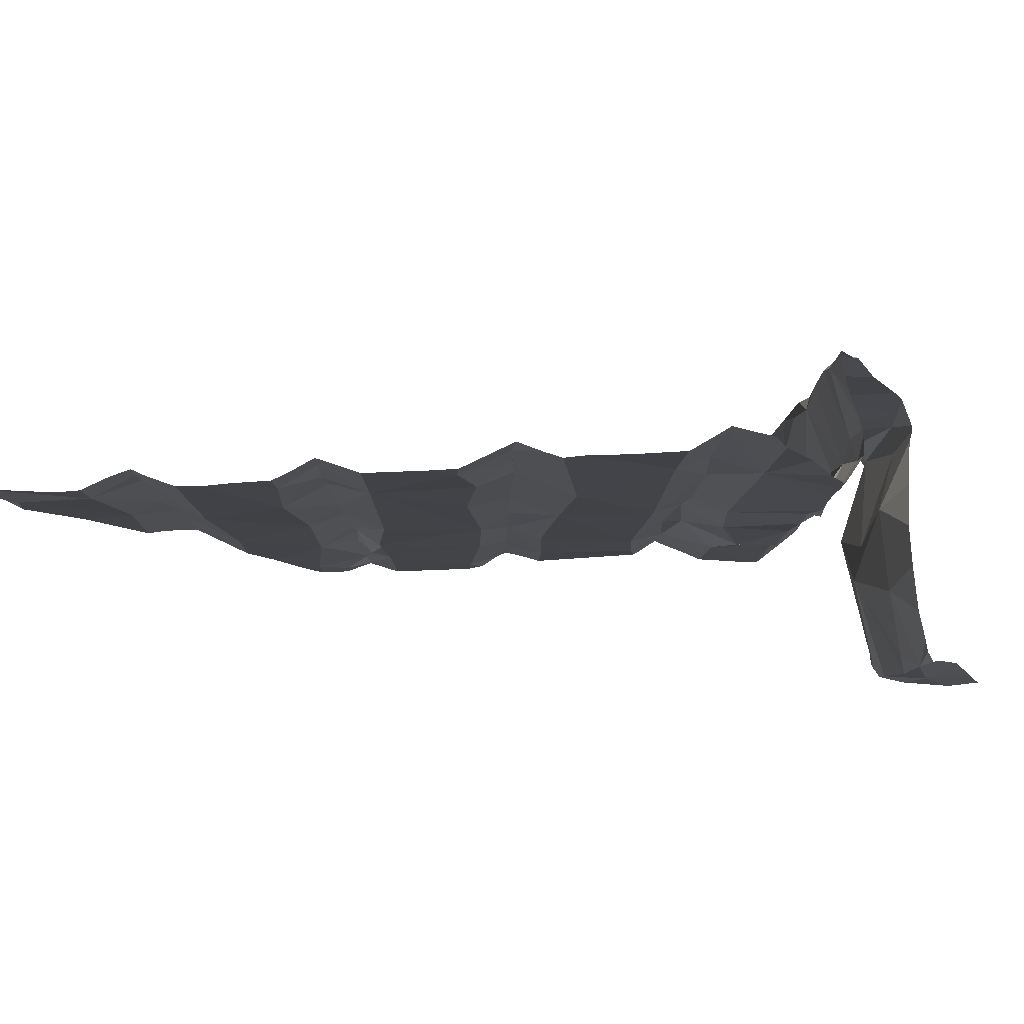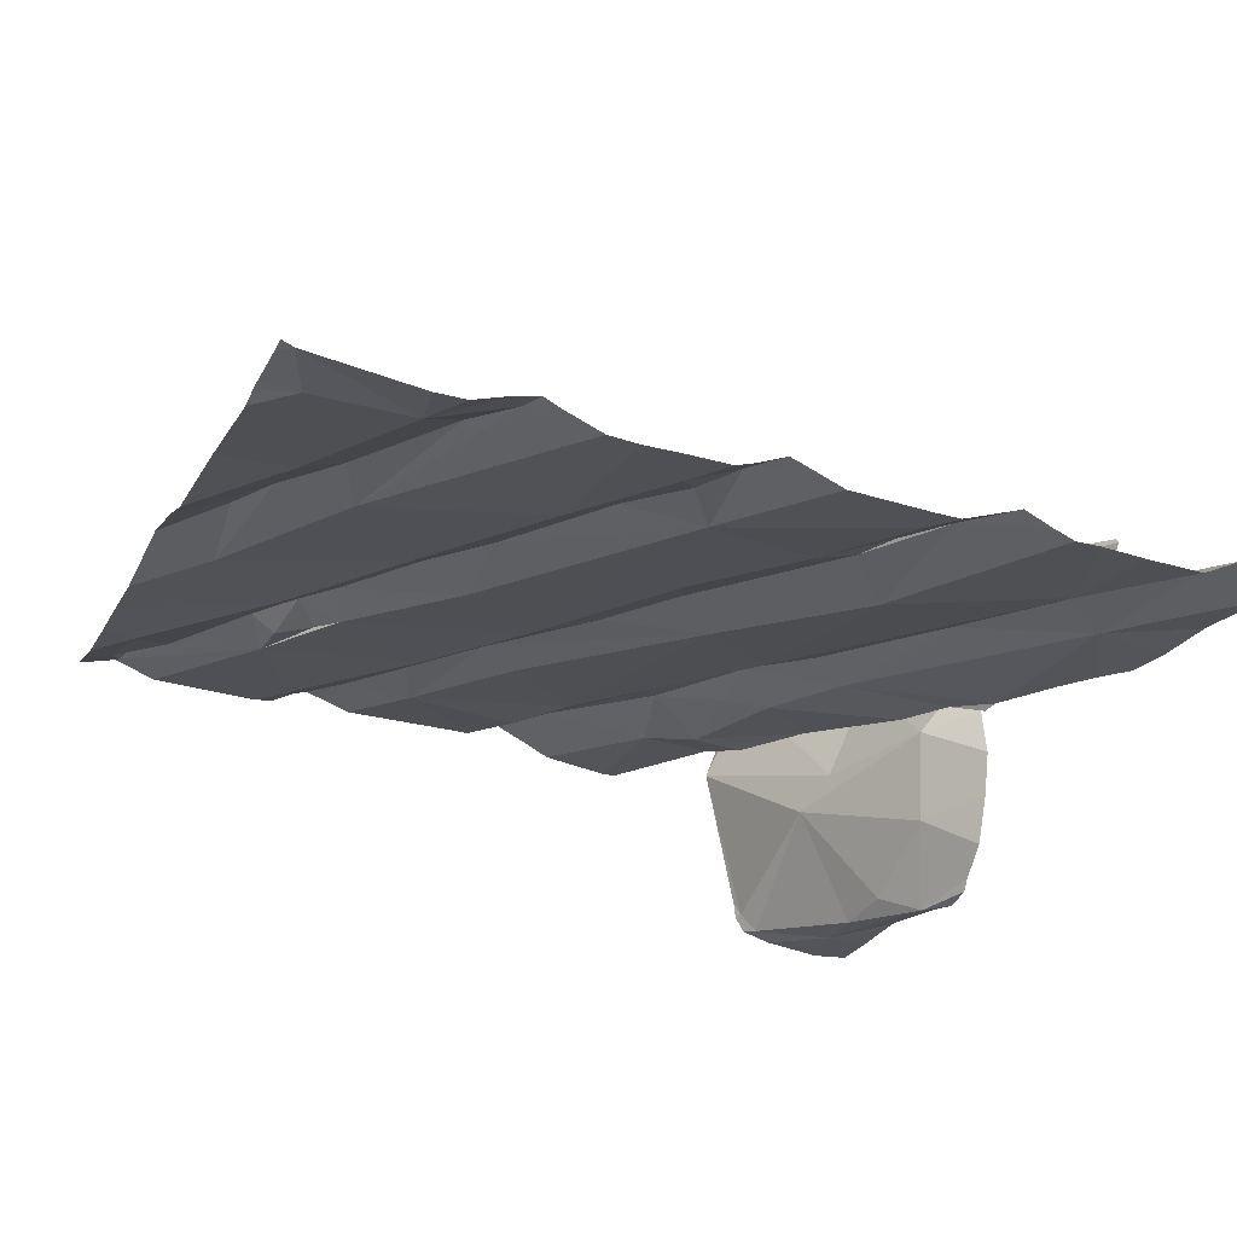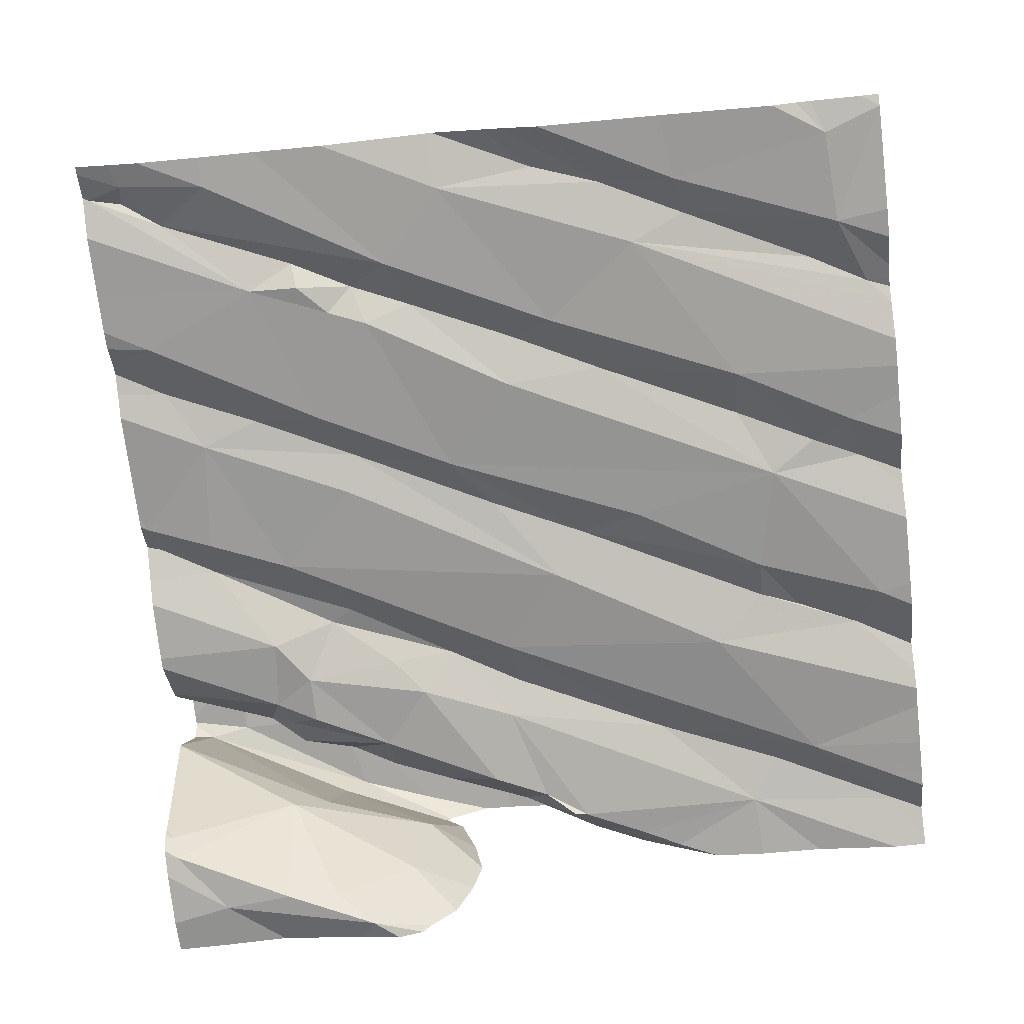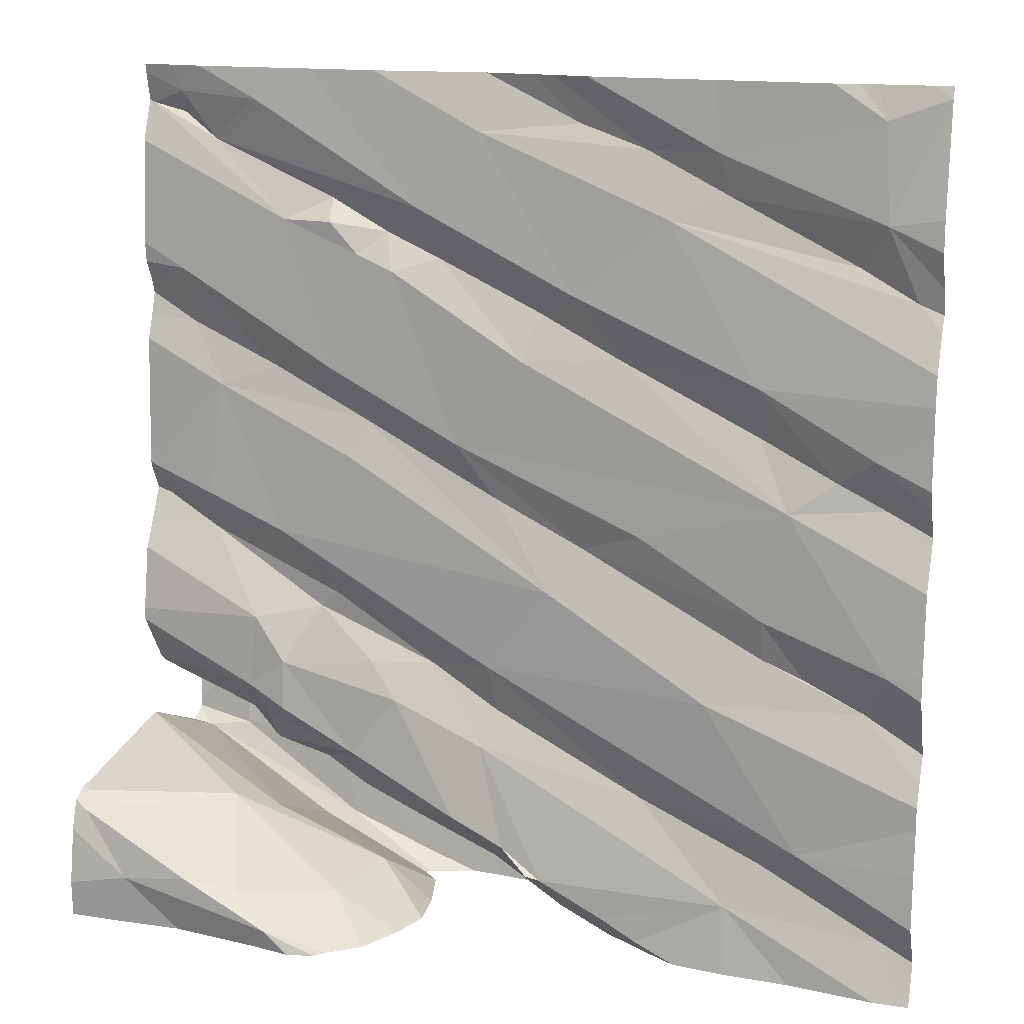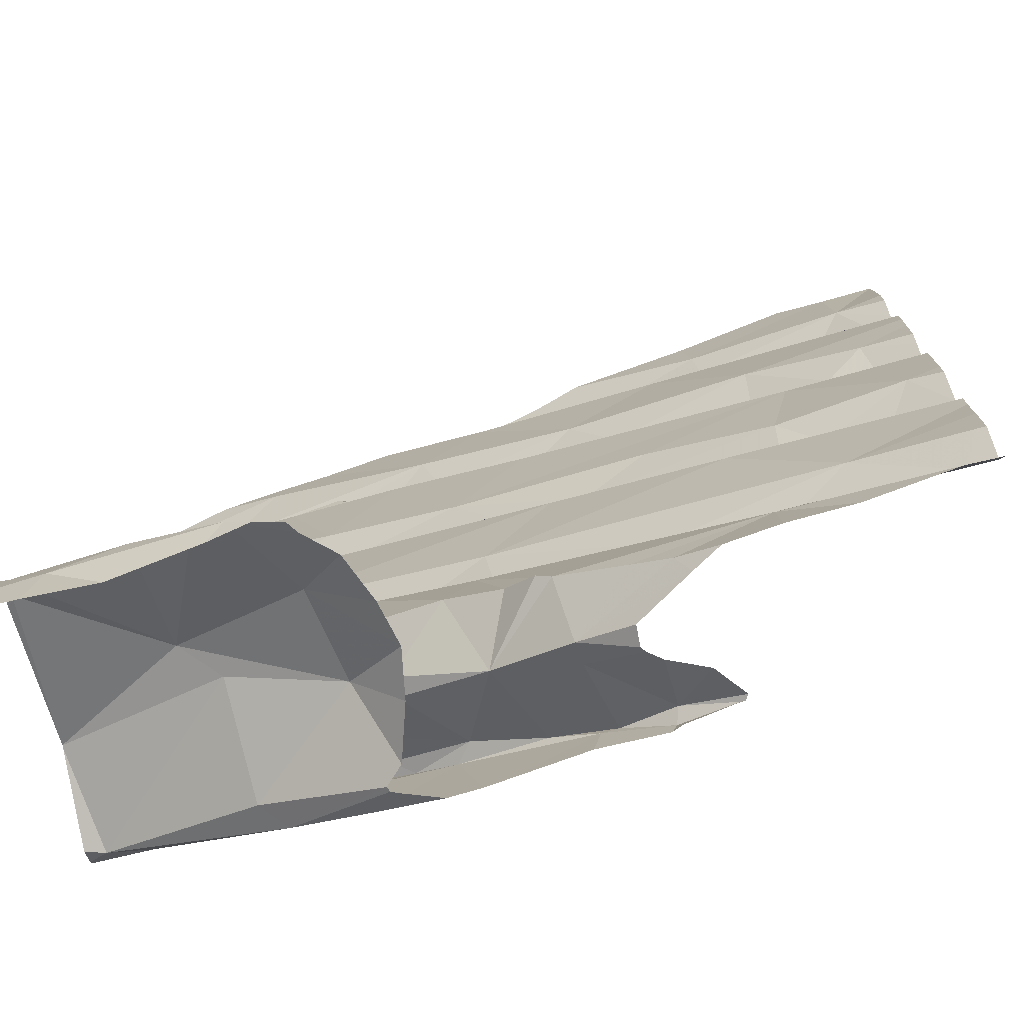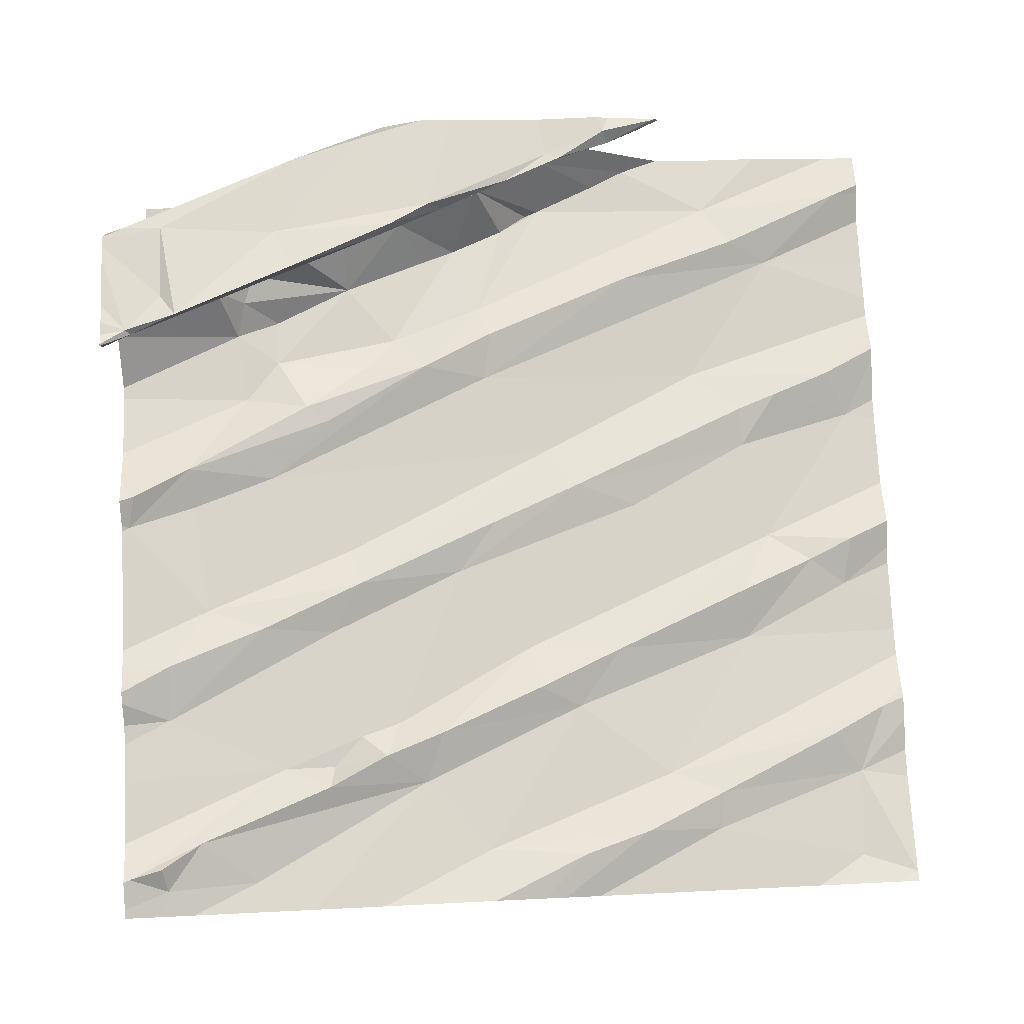
<metadata>
{"format":"obj","ext":"obj","renderer":"f3d","projection":"perspective","resolution":1024,"background":"white","views":[{"elev":-15.1,"azim":-67.1,"up":"+Z"},{"elev":-25.1,"azim":-110.9,"up":"+Z"},{"elev":-68.5,"azim":-173.4,"up":"+Z"},{"elev":13.3,"azim":-160.1,"up":"+Y"},{"elev":-72.6,"azim":-166.6,"up":"+Y"},{"elev":79.1,"azim":177.2,"up":"+Z"}]}
</metadata>
<code>
v -35.31 240.2 502.5
v -35.25 240.1 502.5
v -35.6 240.1 502.4
v -35.41 240.3 502.4
v -33.76 240.2 502.3
v -33.76 240.4 502.9
v -33.76 240.2 502.3
v -35.63 241.9 502.5
v -35.51 241.9 502.5
v -33.76 240.3 502.9
v -33.76 240.3 502.9
v -35.42 241.9 502.5
v -34.88 241.9 502.6
v -33.84 241.9 502.7
v -34.22 240.3 502.7
v -34.32 240.3 502.6
v -34.09 240.3 502.7
v -34.96 240 502.5
v -34.83 240 502.6
v -35.05 240 502.5
v -34.72 240.2 502.5
v -34.65 240.4 502.5
v -34.59 240.2 502.5
v -34.45 240.2 502.9
v -34.54 240.2 502.8
v -34.58 240.2 502.8
v -34.73 240.1 502.8
v -34.66 240.1 502.6
v -34.63 241.9 502.7
v -35.67 241.9 502.5
v -34.21 240.1 502.8
v -34.16 240.1 502.8
v -35.16 241.9 502.6
v -34.32 240.2 502.7
v -34.46 240.2 502.6
v -35.03 240.3 502.5
v -34.14 240.4 502.6
v -34.46 240.2 502.7
v -35.67 241.9 502.5
v -34.61 241.9 502.7
v -34.84 240 502.6
v -34.98 240 502.8
v -34.75 241.9 502.6
v -34.38 240 502.8
v -34.4 240.1 502.6
v -34.36 240.1 502.4
v -34.07 240.2 502.5
v -34.07 240.4 502.7
v -34.17 240.1 502.3
v -34.06 240.1 502.2
v -34.26 240 502.2
v -34.15 240.2 502.6
v -34.68 240.5 502.6
v -34.82 240.1 502.5
v -34.43 240.5 502.6
v -34.78 240.1 502.5
v -34.52 240.2 502.5
v -34.2 241.9 502.7
v -34.37 241.9 502.6
v -34.07 241.9 502.7
v -33.9 240.1 502.2
v -34.8 241.9 502.6
v -34.33 240.3 502.8
v -34.09 240.3 502.7
v -34.06 240.4 502.8
v -34.87 240.1 502.8
v -33.76 241.9 502.7
v -34.99 240 502.8
v -35.11 240 502.7
v -34.84 240.1 502.8
v -33.78 241.9 502.7
v -34.16 240.3 502.9
v -33.9 240.2 502.9
v -34.21 240.3 502.9
v -34.4 240.3 502.8
v -34.01 240.3 502.7
v -34.23 240 502.2
v -34.52 240 502.5
v -33.81 240.2 502.9
v -34.51 240 502.6
v -33.79 240.2 502.3
v -33.78 240.2 502.3
v -34.82 240 502.8
v -34.99 240 502.6
v -35.12 240 502.7
v -35.07 240 502.7
v -35.11 240 502.7
v -35.12 240 502.7
v -33.93 240.5 502.9
v -33.9 240.4 502.9
v -33.82 240.5 502.9
v -33.76 240.2 502.3
v -35.31 240.7 502.5
v -35.54 240.6 502.5
v -35.4 240.6 502.5
v -35.59 240.7 502.4
v -35.31 240.7 502.5
v -33.76 240.3 502.7
v -33.76 240.2 502.3
v -35.57 241 502.5
v -35.55 241.1 502.4
v -33.76 240.3 502.9
v -33.76 240.3 502.9
v -35.46 241.1 502.5
v -35.36 241 502.5
v -33.76 240.2 502.3
v -35.19 240.6 502.5
v -35.29 241.1 502.5
v -34.06 240.6 502.6
v -34.22 240.6 502.7
v -33.93 240.8 502.7
v -34.67 240.9 502.6
v -34.81 240.7 502.5
v -34.88 240.8 502.6
v -34.66 240.6 502.6
v -34.51 240.5 502.6
v -34.14 240.5 502.6
v -34.12 240.8 502.6
v -34.05 240.4 502.6
v -34.36 240.5 502.6
v -34.27 240.7 502.6
v -34.31 241 502.6
v -33.96 241.1 502.7
v -34.34 241.1 502.7
v -35.02 240.9 502.5
v -34.58 241.1 502.6
v -33.93 240.9 502.7
v -34.32 240 502.2
v -34.86 240 502.8
v -33.83 240.5 502.9
v -34.53 240 502.8
v -35 240 502.8
v -33.78 240.9 502.7
v -34.46 240 502.3
v -35.14 240 502.4
v -33.79 240.9 502.7
v -34.47 240 502.7
v -34.4 240 502.2
v -34.38 240 502.2
v -34.95 240 502.6
v -34.45 240 502.8
v -34.97 240 502.8
v -35.29 241.2 502.5
v -35.54 241.8 502.5
v -35.66 241.8 502.5
v -35.49 241.5 502.5
v -35.55 241.6 502.5
v -35.2 241.6 502.6
v -33.76 240.3 502.6
v -33.76 240.3 502.7
v -33.76 240.3 502.3
v -33.76 240.2 502.9
v -35.61 241.4 502.5
v -33.76 240.3 502.7
v -35.18 241.7 502.5
v -35.07 241.6 502.5
v -33.94 241.7 502.7
v -34.14 241.5 502.7
v -34.25 241.6 502.7
v -34.26 241.5 502.6
v -34.42 241.4 502.6
v -34.52 241.5 502.6
v -34.38 241.5 502.7
v -34.97 241.3 502.6
v -34.1 241.2 502.7
v -34.74 241.3 502.6
v -34.86 241.4 502.6
v -35.01 241.7 502.6
v -34.63 241.7 502.6
v -34.48 241.6 502.6
v -34.76 241.4 502.6
v -34.07 241.8 502.7
v -34.85 241.8 502.6
v -33.88 241.3 502.7
v -34.26 241.2 502.6
v -33.87 241.4 502.7
v -34.32 241.5 502.6
v -34.43 240 502.8
v -34.95 240 502.6
v -34.43 240 502.8
v -35.26 240 502.4
v -35.08 240 502.5
v -35.4 240 502.4
v -33.85 241.8 502.8
v -33.77 241.8 502.7
v -34.96 240 502.6
v -33.86 241.8 502.7
v -35.67 240.1 502.4
v -35.67 240.1 502.4
v -35.67 240.3 502.4
v -35.67 240.4 502.4
v -35.67 240 502.4
v -33.92 241.9 502.7
v -35.48 241.9 502.5
v -35.67 240 502.4
v -35.67 241.1 502.4
v -35.67 241.2 502.4
v -35.67 241 502.4
v -35.67 241 502.5
v -35.67 240.5 502.5
v -35.67 240.4 502.4
v -35.67 240.9 502.5
v -35.67 240.9 502.4
v -35.67 240.7 502.4
v -35.67 240.5 502.4
v -35.67 240.6 502.4
v -35.67 240.4 502.4
v -35.67 241.6 502.5
v -35.67 241.5 502.5
v -35.67 241.4 502.5
v -35.67 241.4 502.5
v -35.67 241.4 502.5
v -35.67 241.8 502.5
v -35.67 241.8 502.5
v -35.67 241.5 502.5
v -35.67 241.2 502.4
v -35.67 241.3 502.4
v -33.76 240 502.2
v -33.76 240.5 502.9
v -33.76 240.5 502.8
v -33.76 240.5 503
v -33.76 240.5 503
v -33.76 240.4 502.7
v -33.76 240.5 502.7
v -33.76 240.6 502.6
v -33.76 240.8 502.7
v -33.76 240.8 502.7
v -33.76 240.9 502.7
v -33.76 240.9 502.7
v -33.76 240.9 502.7
v -33.76 240.4 502.7
v -33.76 240.4 502.8
v -33.76 240.6 502.6
v -33.76 240.7 502.7
v -33.76 240.5 502.9
v -33.76 240.5 503
v -33.76 240.5 502.9
v -33.76 241 502.7
v -33.76 240.9 502.7
v -33.76 241.8 502.8
v -33.76 241.8 502.7
v -33.76 241.8 502.7
v -33.76 241.5 502.7
v -33.76 241.7 502.7
v -33.76 241.3 502.7
v -33.76 241.2 502.7
v -33.76 241.5 502.7
v -33.76 241.8 502.7
v -33.76 241.4 502.7
v -33.76 241.4 502.7
v -33.76 241.3 502.7
v -34.66 240 502.8
v -34.61 240 502.8
v -34.5 240 502.4
v -34.03 240 502.3
v -33.87 240 502.2
v -33.76 240 502.2
v -33.78 240 502.2
v -35.59 240 502.4
v -35.65 240 502.4
v -35.67 240 502.4
f 2 1 3
f 4 3 1
f 3 4 188
f 223 76 231
f 260 195 261
f 222 91 221
f 16 15 17
f 19 18 20
f 22 21 23
f 25 24 26
f 27 26 28
f 180 31 178
f 16 35 34
f 19 20 182
f 4 1 36
f 28 38 35
f 186 19 140
f 178 44 141
f 45 32 180
f 45 46 47
f 16 48 37
f 49 47 46
f 50 49 51
f 47 52 45
f 22 53 36
f 18 54 2
f 16 55 23
f 19 54 18
f 54 56 21
f 20 2 181
f 2 20 18
f 36 2 22
f 47 49 50
f 61 50 51
f 51 49 46
f 138 46 134
f 65 64 63
f 21 22 54
f 22 2 54
f 1 2 36
f 19 41 28
f 66 27 41
f 23 57 16
f 28 35 23
f 23 21 28
f 56 54 28
f 35 57 23
f 38 26 63
f 28 41 27
f 25 26 27
f 69 68 85
f 68 66 41
f 70 66 42
f 132 69 87
f 70 42 142
f 26 38 28
f 16 34 15
f 17 48 16
f 45 52 32
f 72 74 24
f 35 38 34
f 63 34 38
f 15 34 63
f 75 63 26
f 24 75 26
f 75 24 74
f 63 75 65
f 44 31 72
f 27 66 70
f 25 70 252
f 17 64 76
f 25 72 24
f 15 63 64
f 70 25 27
f 68 42 66
f 44 72 25
f 131 25 253
f 73 72 31
f 74 65 75
f 68 41 186
f 46 45 78
f 16 57 35
f 61 51 77
f 64 17 15
f 54 19 28
f 56 28 21
f 68 69 42
f 150 52 154
f 47 81 82
f 260 3 195
f 50 61 81
f 82 81 106
f 47 50 81
f 47 82 149
f 31 32 79
f 79 73 31
f 79 32 52
f 89 72 73
f 73 79 103
f 90 73 102
f 154 47 98
f 259 2 3
f 5 61 7
f 258 218 256
f 94 93 95
f 97 96 95
f 101 100 104
f 221 91 235
f 100 101 198
f 105 104 100
f 71 248 67
f 96 97 105
f 257 218 258
f 220 130 219
f 105 100 202
f 96 105 203
f 93 97 95
f 200 96 205
f 219 130 237
f 107 93 94
f 191 107 207
f 107 94 201
f 94 95 96
f 105 108 104
f 89 74 72
f 110 109 111
f 114 113 112
f 115 53 116
f 53 22 116
f 117 109 110
f 48 119 37
f 48 17 76
f 119 117 37
f 110 120 117
f 121 110 111
f 118 121 111
f 123 122 118
f 110 121 116
f 22 23 55
f 126 125 114
f 97 93 114
f 114 125 97
f 107 113 114
f 107 4 115
f 53 115 36
f 4 36 115
f 105 125 126
f 112 126 114
f 124 113 122
f 121 118 116
f 112 113 124
f 16 37 117
f 116 118 115
f 55 16 117
f 124 126 112
f 116 120 110
f 113 115 118
f 120 55 117
f 119 109 117
f 118 127 123
f 65 76 64
f 65 74 89
f 107 115 113
f 118 122 113
f 55 116 22
f 93 107 114
f 105 97 125
f 55 120 116
f 256 61 255
f 133 127 111
f 30 213 39
f 119 48 76
f 119 76 223
f 255 61 77
f 136 111 226
f 228 136 229
f 254 46 78
f 89 130 65
f 90 89 73
f 231 65 232
f 65 130 220
f 111 136 133
f 109 119 225
f 133 123 127
f 118 111 127
f 39 145 8
f 253 25 252
f 252 70 83
f 91 90 10
f 131 44 25
f 194 144 12
f 91 130 89
f 130 91 222
f 226 109 234
f 89 90 91
f 147 146 148
f 129 70 142
f 218 61 256
f 193 172 14
f 7 61 218
f 148 155 147
f 8 144 9
f 156 148 146
f 153 146 147
f 210 147 215
f 216 156 217
f 197 143 216
f 147 144 145
f 208 145 214
f 156 153 212
f 108 143 104
f 104 143 101
f 144 147 155
f 144 155 33
f 153 156 146
f 158 157 159
f 158 159 160
f 162 161 163
f 123 165 124
f 164 105 166
f 108 164 143
f 126 166 105
f 148 156 168
f 160 159 163
f 170 169 167
f 167 171 162
f 172 170 157
f 123 174 165
f 161 175 158
f 176 175 165
f 170 159 157
f 171 166 162
f 167 169 156
f 29 169 40
f 163 170 162
f 166 126 161
f 124 122 123
f 13 168 62
f 166 171 164
f 170 163 159
f 168 155 148
f 168 173 43
f 168 156 169
f 108 105 164
f 167 156 143
f 171 167 164
f 169 170 58
f 166 161 162
f 126 175 161
f 175 124 165
f 177 160 163
f 161 177 163
f 177 161 158
f 158 160 177
f 162 170 167
f 124 175 126
f 174 176 165
f 176 158 175
f 164 167 143
f 173 168 169
f 58 172 60
f 185 184 157
f 83 70 129
f 88 69 85
f 14 187 248
f 241 158 244
f 187 184 185
f 245 123 246
f 243 176 247
f 14 248 71
f 187 185 242
f 184 187 157
f 172 157 187
f 123 133 238
f 87 69 88
f 84 68 186
f 60 172 193
f 158 185 157
f 172 187 14
f 250 174 251
f 86 68 84
f 188 4 190
f 189 3 188
f 6 91 11
f 190 4 191
f 11 91 10
f 191 4 107
f 192 3 189
f 85 68 86
f 10 90 102
f 259 3 260
f 59 169 58
f 80 45 137
f 195 3 192
f 196 101 197
f 102 73 103
f 58 170 172
f 197 101 143
f 98 47 149
f 198 101 196
f 199 100 198
f 99 82 106
f 200 94 96
f 201 94 200
f 78 45 80
f 202 100 199
f 92 82 99
f 203 105 202
f 62 168 43
f 204 96 203
f 106 81 5
f 5 81 61
f 205 96 206
f 77 51 128
f 206 96 204
f 134 46 254
f 207 107 201
f 149 82 151
f 208 147 145
f 209 147 208
f 151 82 92
f 210 153 147
f 211 153 210
f 154 52 47
f 212 153 211
f 138 51 46
f 150 79 52
f 213 145 39
f 214 145 213
f 152 79 150
f 139 51 138
f 215 147 209
f 216 143 156
f 13 155 168
f 103 79 152
f 217 156 212
f 224 119 223
f 40 169 59
f 225 119 224
f 128 51 139
f 226 111 109
f 227 136 226
f 135 20 181
f 228 133 136
f 137 45 180
f 229 136 227
f 230 133 228
f 141 44 131
f 231 76 65
f 43 173 29
f 132 42 69
f 232 65 220
f 233 109 225
f 29 173 169
f 234 109 233
f 142 42 132
f 235 91 6
f 140 19 179
f 236 130 222
f 237 130 236
f 238 133 239
f 12 144 33
f 186 41 19
f 239 133 230
f 240 185 241
f 33 155 13
f 179 19 182
f 241 185 158
f 242 185 240
f 182 20 135
f 243 158 176
f 244 158 243
f 178 31 44
f 245 174 123
f 9 144 194
f 246 123 238
f 180 32 31
f 247 176 249
f 183 2 259
f 248 187 242
f 249 176 250
f 8 145 144
f 250 176 174
f 181 2 183
f 251 174 245

</code>
